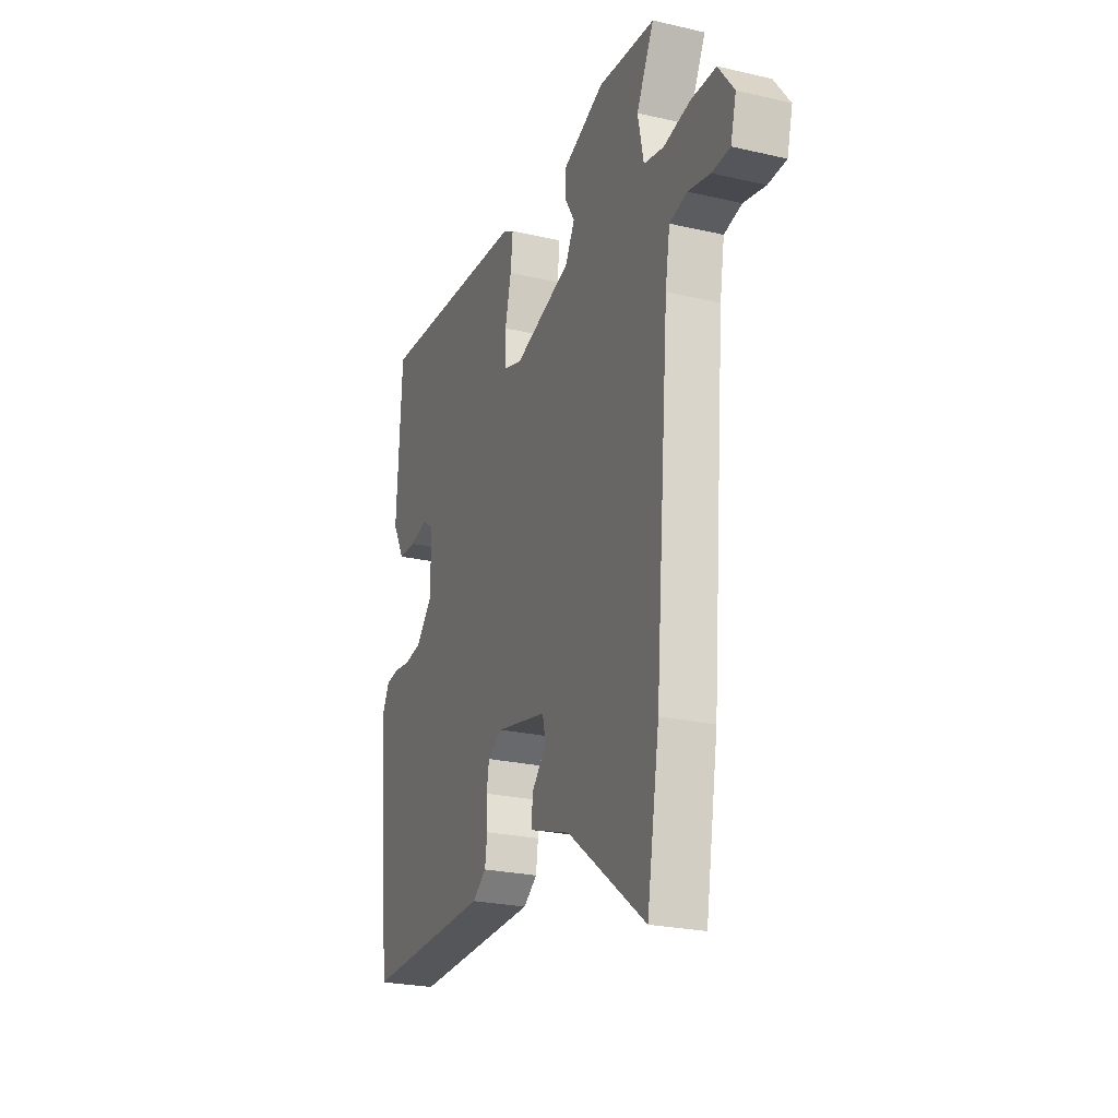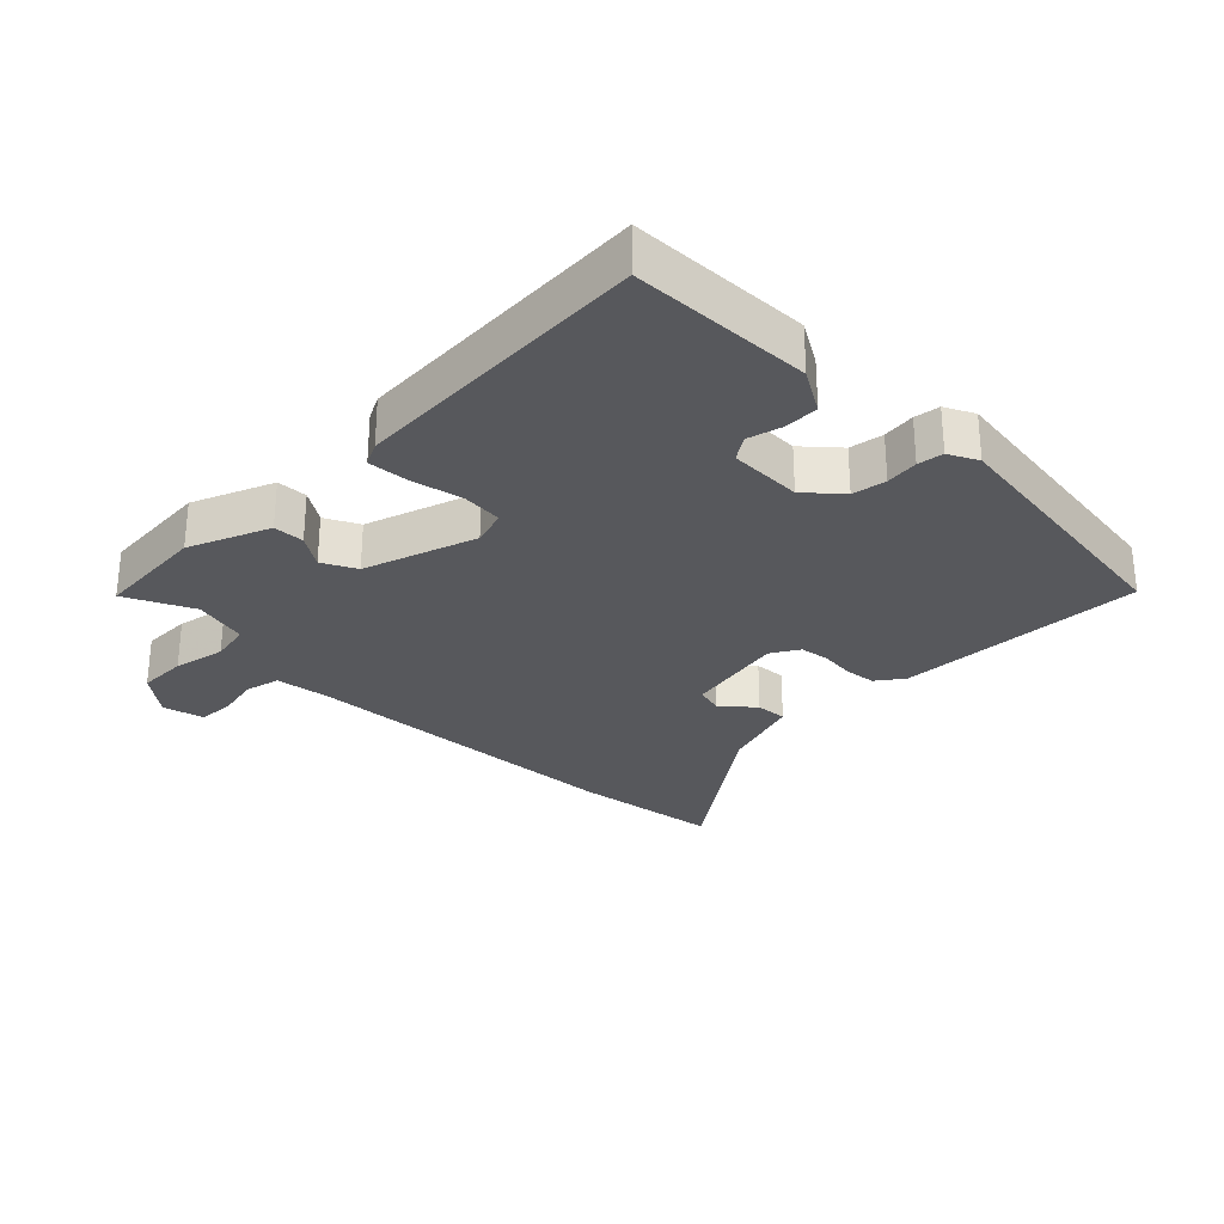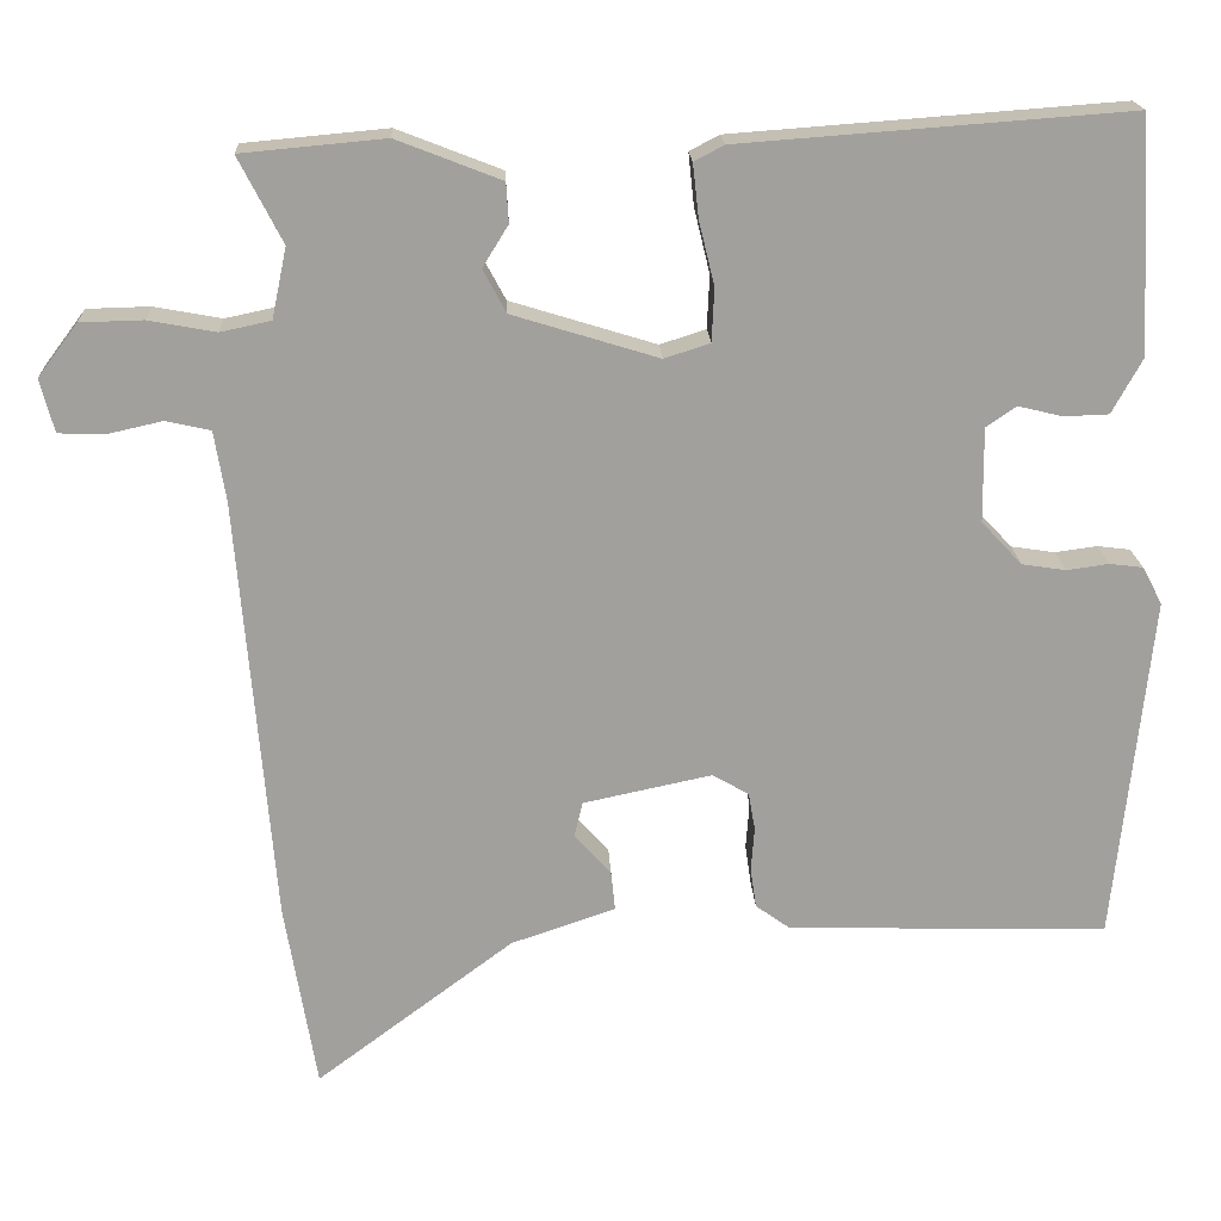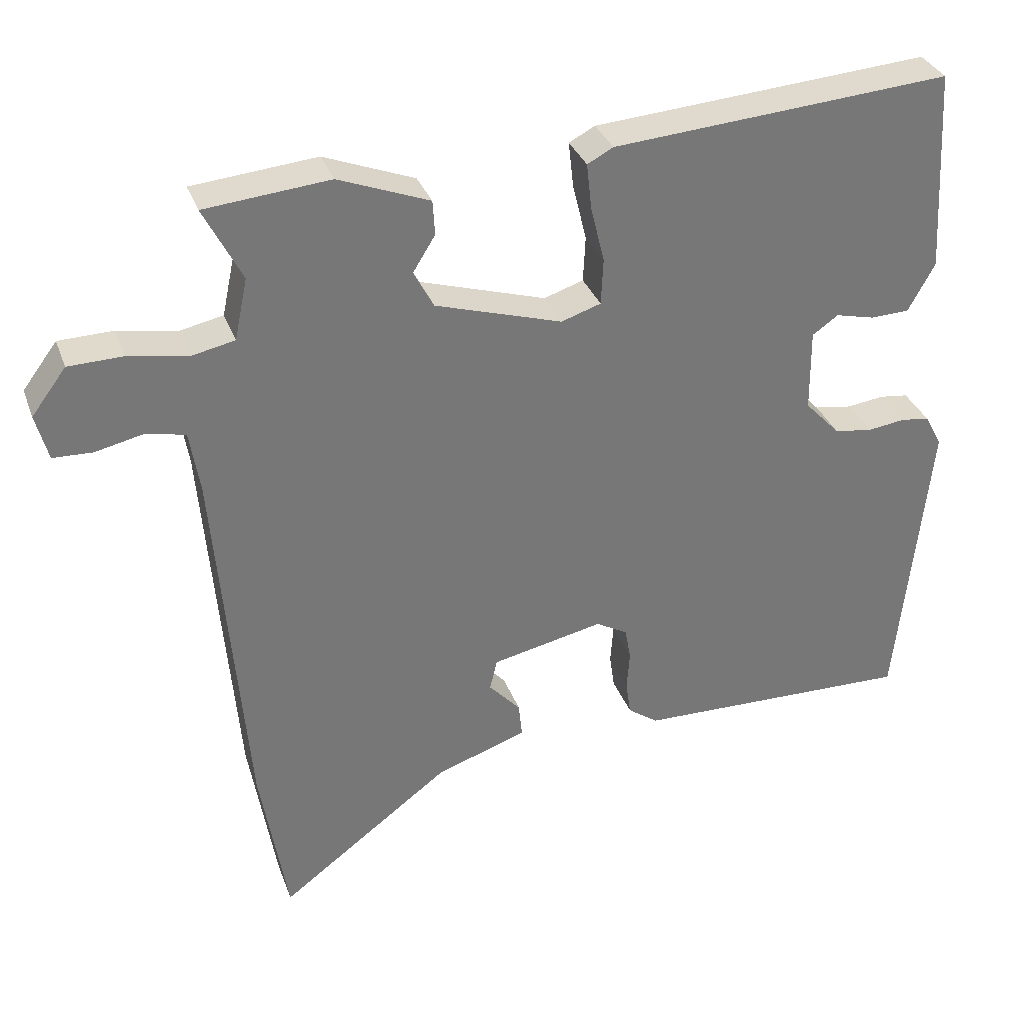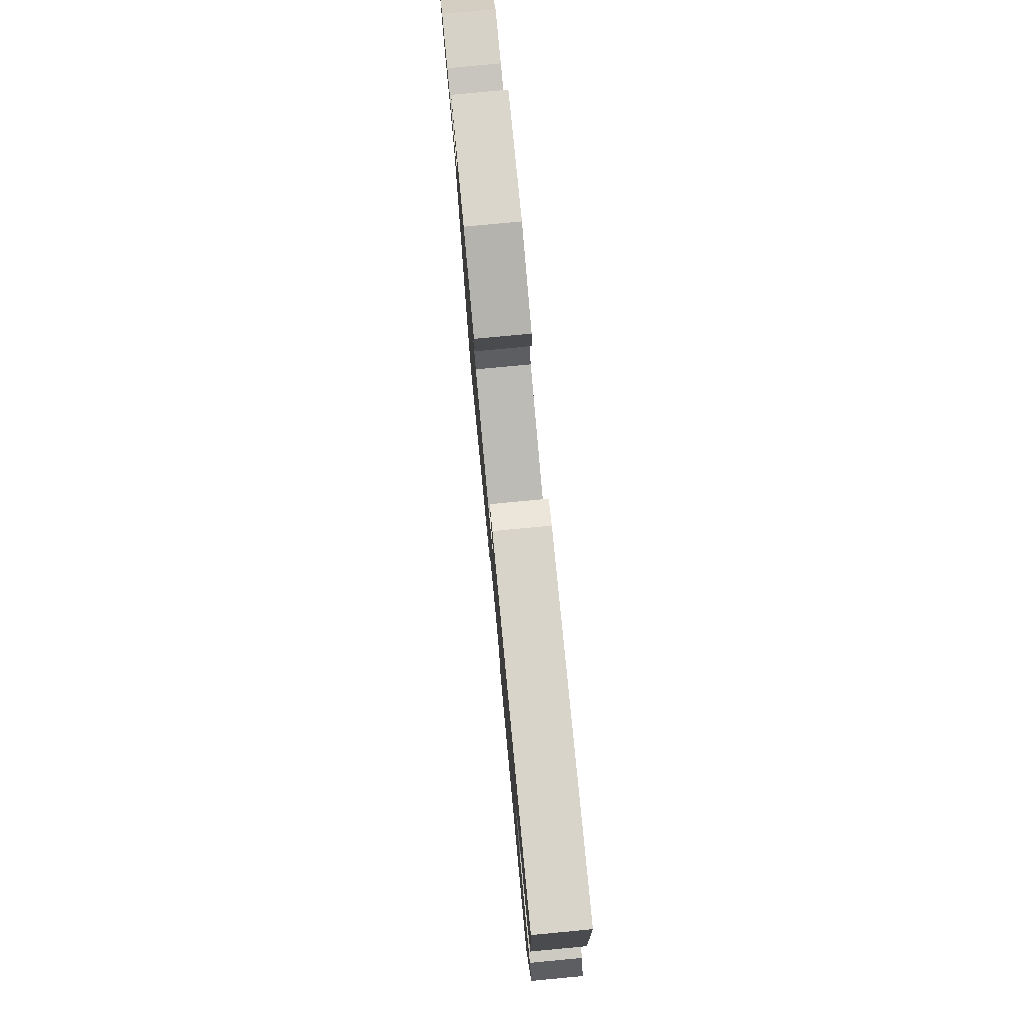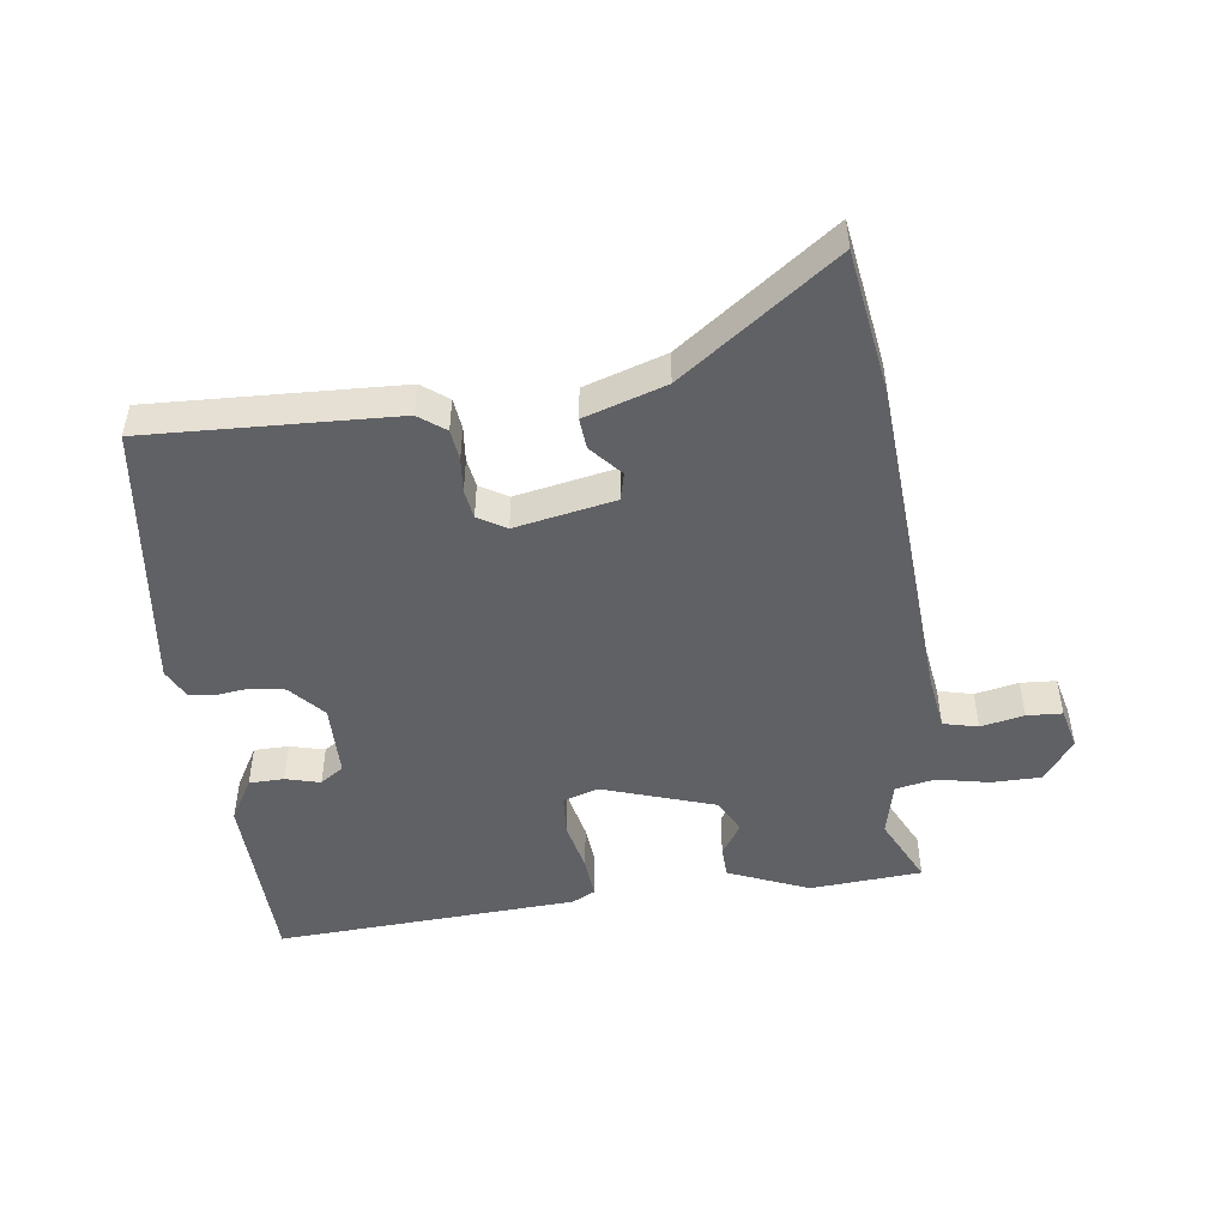
<metadata>
{"format":"obj","ext":"obj","renderer":"f3d","projection":"perspective","resolution":1024,"background":"white","views":[{"elev":-24.4,"azim":-110.9,"up":"+Z"},{"elev":-28.8,"azim":43.7,"up":"+Y"},{"elev":18.6,"azim":-2.6,"up":"+Z"},{"elev":33.1,"azim":-18.4,"up":"+Z"},{"elev":79.2,"azim":84.6,"up":"+Z"},{"elev":-49.0,"azim":-173.6,"up":"+Y"}]}
</metadata>
<code>
v 0.495 0.07 -0.504
v 0.108 0.07 -0.495
v 0.066 0.07 -0.465
v 0.059 0.07 -0.417
v 0.063 0.07 -0.363
v 0.055 0.07 -0.318
v 0.011 0.07 -0.293
v -0.144 0.07 -0.326
v -0.154 0.07 -0.369
v -0.11 0.07 -0.417
v -0.105 0.07 -0.465
v -0.231 0.07 -0.508
v -0.469 0.07 -0.686
v -0.507 0.07 -0.46
v -0.55 0.07 0.054
v -0.564 0.07 0.139
v -0.618 0.07 0.151
v -0.685 0.07 0.136
v -0.74 0.07 0.138
v -0.757 0.07 0.202
v -0.709 0.07 0.266
v -0.633 0.07 0.268
v -0.552 0.07 0.253
v -0.491 0.07 0.266
v -0.473 0.07 0.351
v -0.526 0.07 0.454
v -0.353 0.07 0.47
v -0.227 0.07 0.421
v -0.224 0.07 0.373
v -0.255 0.07 0.323
v -0.227 0.07 0.271
v -0.051 0.07 0.217
v 0.004 0.07 0.235
v 0.007 0.07 0.299
v -0.012 0.07 0.377
v -0.019 0.07 0.441
v 0.017 0.07 0.46
v 0.486 0.07 0.495
v 0.502 0.07 0.213
v 0.465 0.07 0.146
v 0.411 0.07 0.144
v 0.357 0.07 0.157
v 0.321 0.07 0.132
v 0.322 0.07 0.018
v 0.371 0.07 -0.034
v 0.424 0.07 -0.042
v 0.475 0.07 -0.035
v 0.515 0.07 -0.04
v 0.539 0.07 -0.085
v 0.495 0 -0.504
v 0.108 0 -0.495
v 0.066 0 -0.465
v 0.059 0 -0.417
v 0.063 0 -0.363
v 0.055 0 -0.318
v 0.011 0 -0.293
v -0.144 0 -0.326
v -0.154 0 -0.369
v -0.11 0 -0.417
v -0.105 0 -0.465
v -0.231 0 -0.508
v -0.469 0 -0.686
v -0.507 0 -0.46
v -0.55 0 0.054
v -0.564 0 0.139
v -0.618 0 0.151
v -0.685 0 0.136
v -0.74 0 0.138
v -0.757 0 0.202
v -0.709 0 0.266
v -0.633 0 0.268
v -0.552 0 0.253
v -0.491 0 0.266
v -0.473 0 0.351
v -0.526 0 0.454
v -0.353 0 0.47
v -0.227 0 0.421
v -0.224 0 0.373
v -0.255 0 0.323
v -0.227 0 0.271
v -0.051 0 0.217
v 0.004 0 0.235
v 0.007 0 0.299
v -0.012 0 0.377
v -0.019 0 0.441
v 0.017 0 0.46
v 0.486 0 0.495
v 0.502 0 0.213
v 0.465 0 0.146
v 0.411 0 0.144
v 0.357 0 0.157
v 0.321 0 0.132
v 0.322 0 0.018
v 0.371 0 -0.034
v 0.424 0 -0.042
v 0.475 0 -0.035
v 0.515 0 -0.04
v 0.539 0 -0.085
f 46 47 48 49
f 45 46 49 1
f 44 45 1 2
f 43 44 2 3
f 39 40 41 42
f 37 38 39 42
f 37 42 43
f 34 35 36 37
f 33 34 37 43
f 32 33 43
f 27 28 29 30
f 25 26 27 30
f 24 25 30 31
f 23 24 31 32
f 21 22 23
f 20 21 23
f 17 18 19 20
f 16 17 20 23
f 15 16 23 32
f 12 13 14 15
f 9 10 11 12
f 8 9 12 15
f 7 8 15 32
f 43 3 4 5
f 43 5 6
f 6 7 32 43
f 98 97 96 95
f 50 98 95 94
f 51 50 94 93
f 52 51 93 92
f 91 90 89 88
f 91 88 87 86
f 92 91 86
f 86 85 84 83
f 92 86 83 82
f 92 82 81
f 79 78 77 76
f 79 76 75 74
f 80 79 74 73
f 81 80 73 72
f 72 71 70
f 72 70 69
f 69 68 67 66
f 72 69 66 65
f 81 72 65 64
f 64 63 62 61
f 61 60 59 58
f 64 61 58 57
f 81 64 57 56
f 54 53 52 92
f 55 54 92
f 92 81 56 55
f 1 50 51 2
f 2 51 52 3
f 3 52 53 4
f 4 53 54 5
f 5 54 55 6
f 6 55 56 7
f 7 56 57 8
f 8 57 58 9
f 9 58 59 10
f 10 59 60 11
f 11 60 61 12
f 12 61 62 13
f 13 62 63 14
f 14 63 64 15
f 15 64 65 16
f 16 65 66 17
f 17 66 67 18
f 18 67 68 19
f 19 68 69 20
f 20 69 70 21
f 21 70 71 22
f 22 71 72 23
f 23 72 73 24
f 24 73 74 25
f 25 74 75 26
f 26 75 76 27
f 27 76 77 28
f 28 77 78 29
f 29 78 79 30
f 30 79 80 31
f 31 80 81 32
f 32 81 82 33
f 33 82 83 34
f 34 83 84 35
f 35 84 85 36
f 36 85 86 37
f 37 86 87 38
f 38 87 88 39
f 39 88 89 40
f 40 89 90 41
f 41 90 91 42
f 42 91 92 43
f 43 92 93 44
f 44 93 94 45
f 45 94 95 46
f 46 95 96 47
f 47 96 97 48
f 48 97 98 49
f 49 98 50 1

</code>
